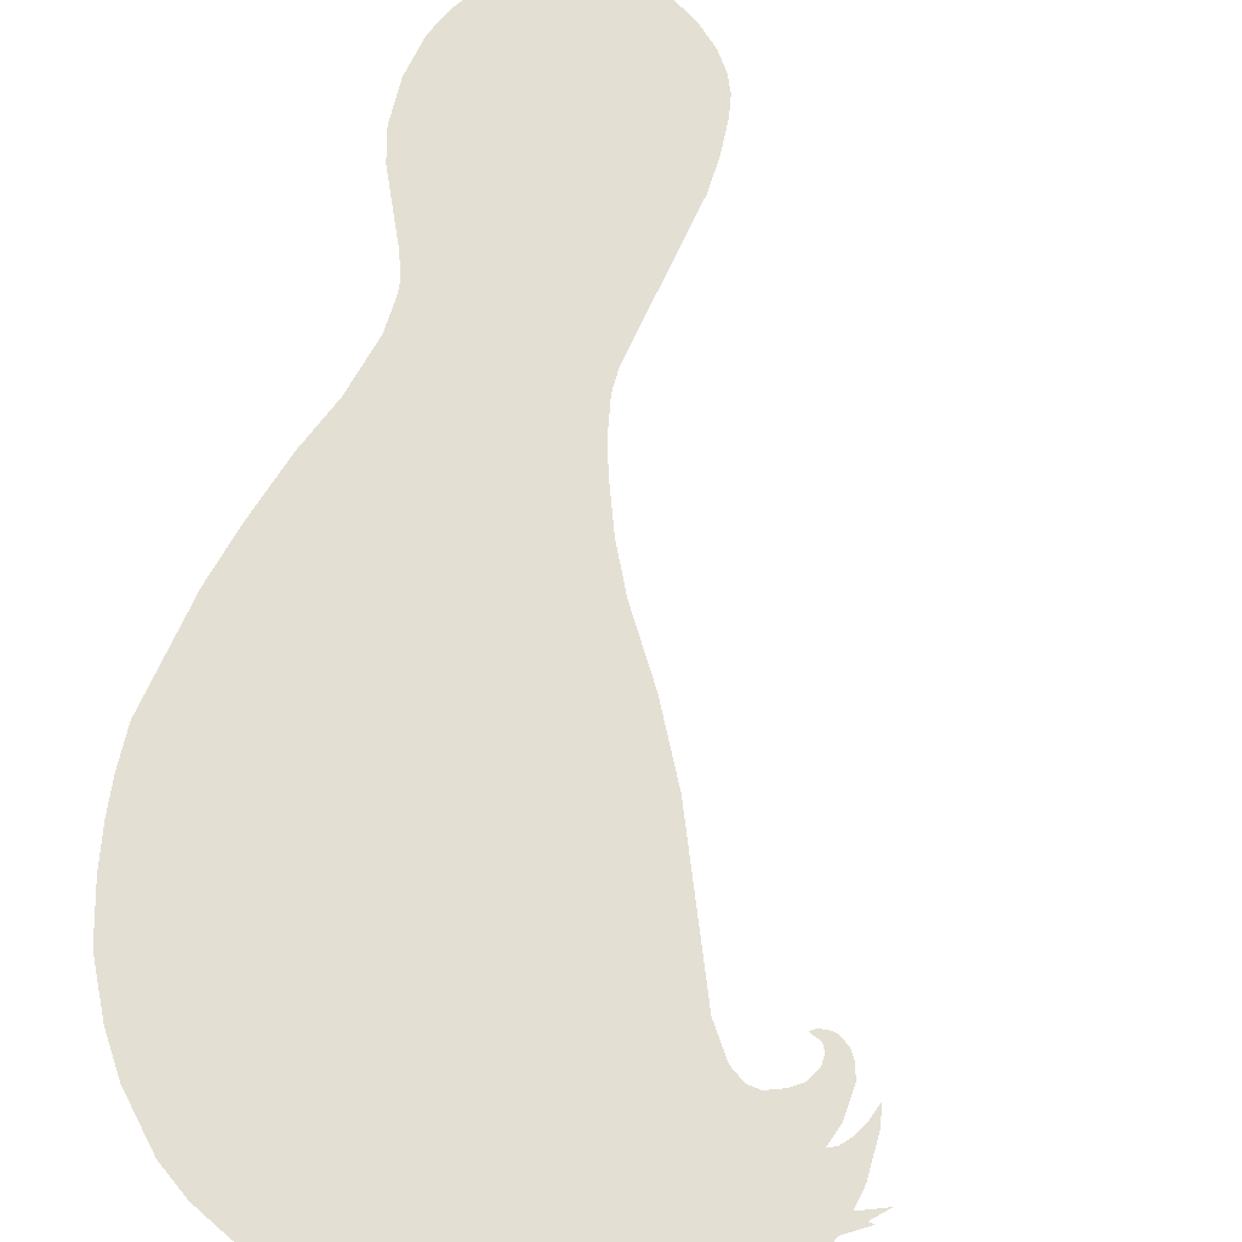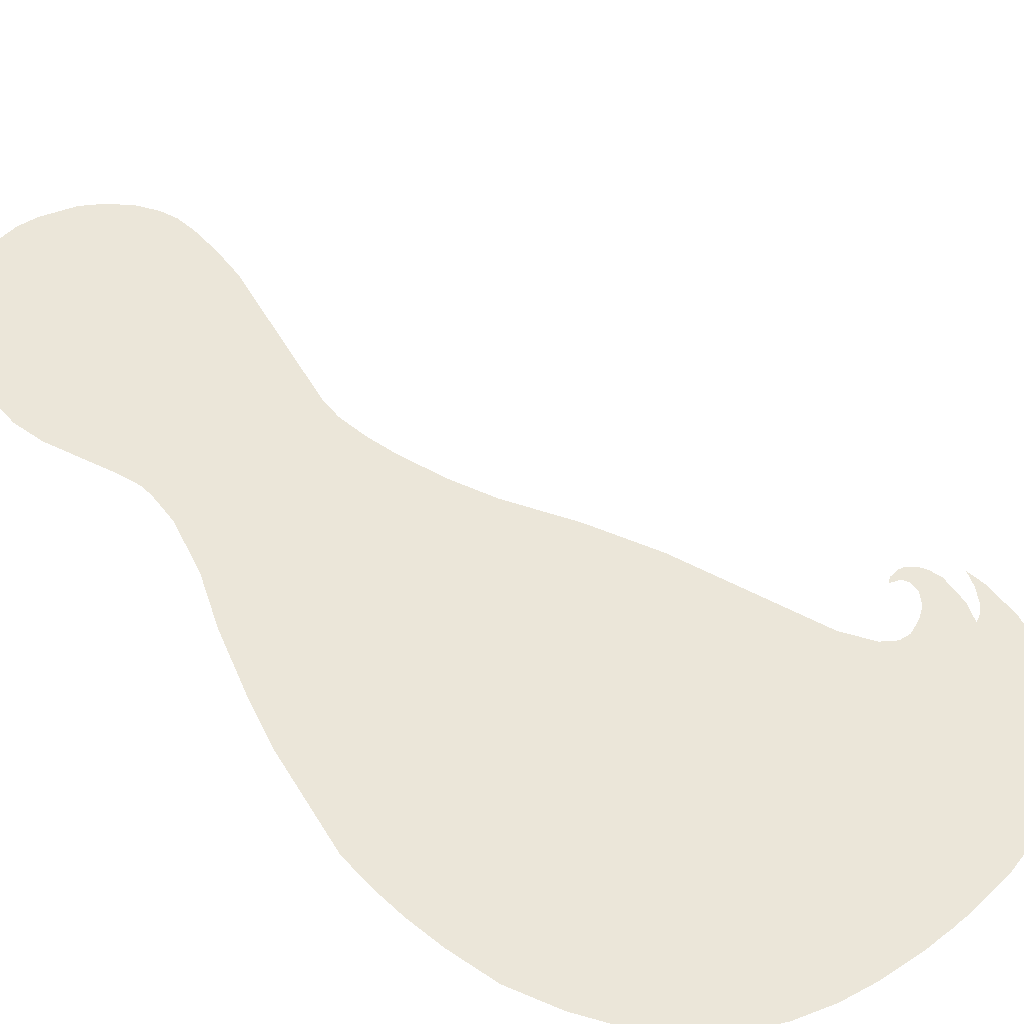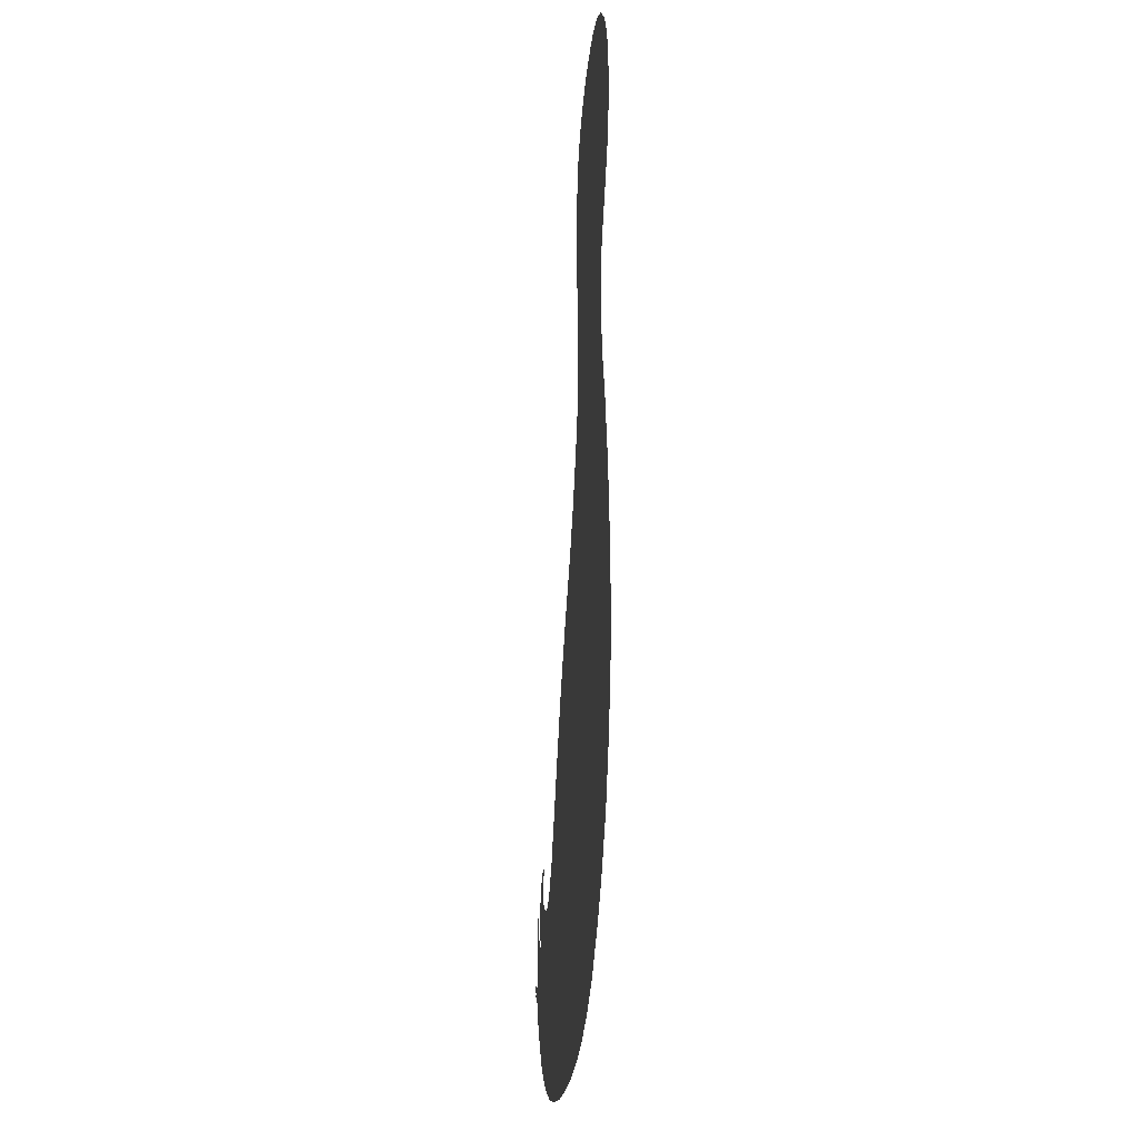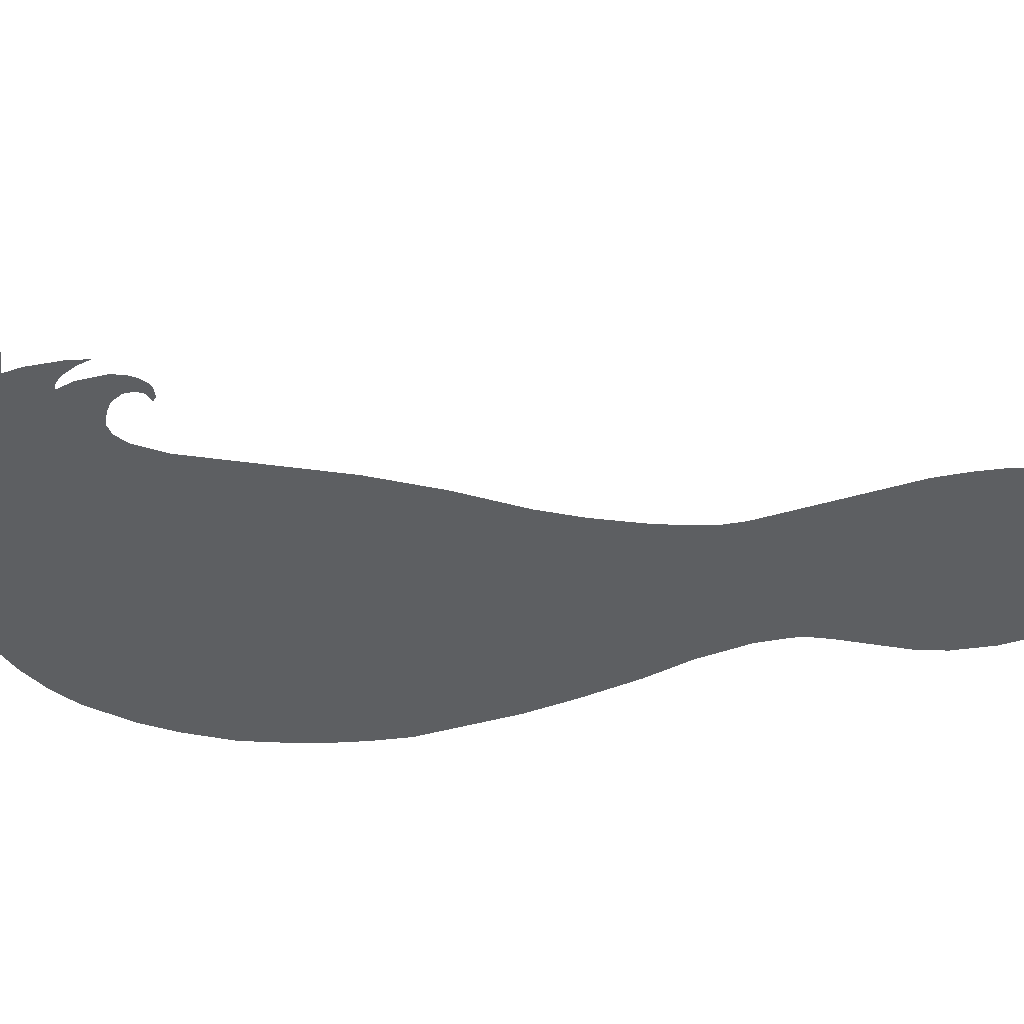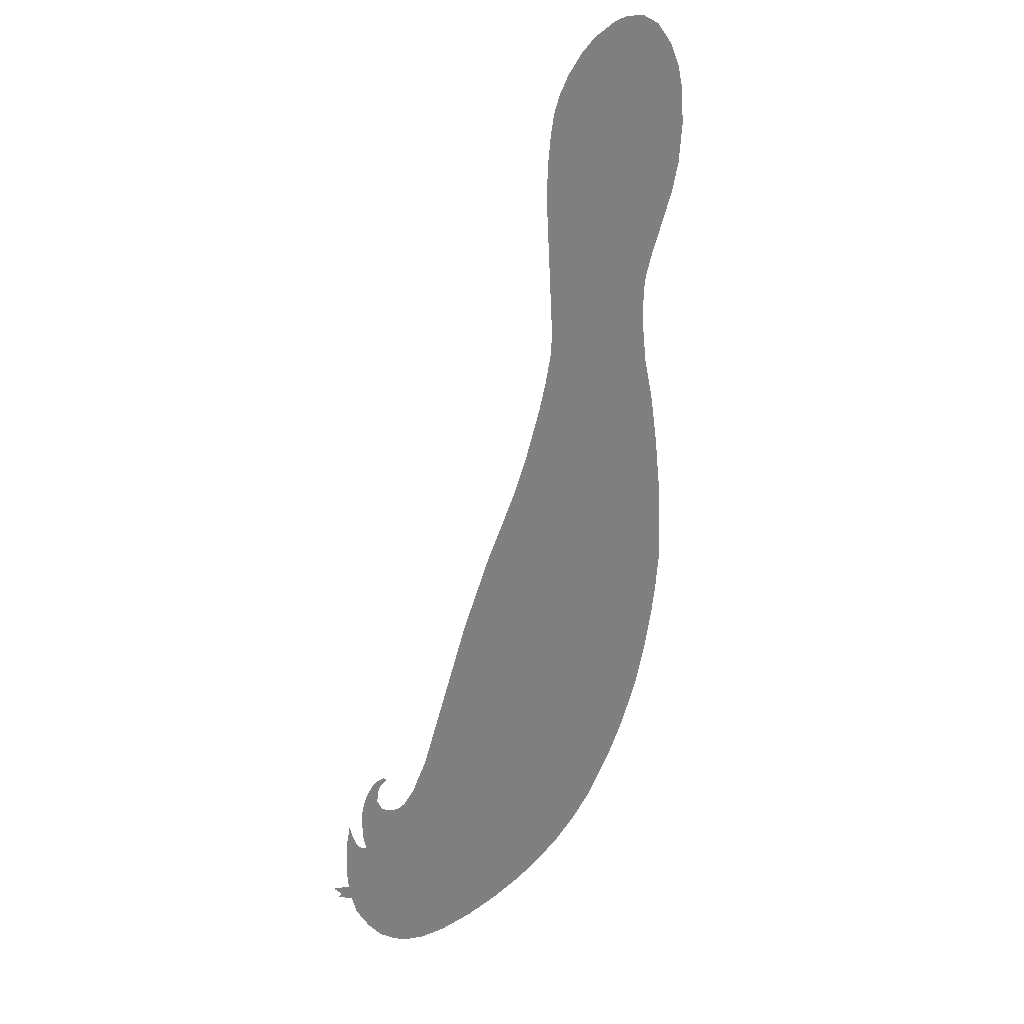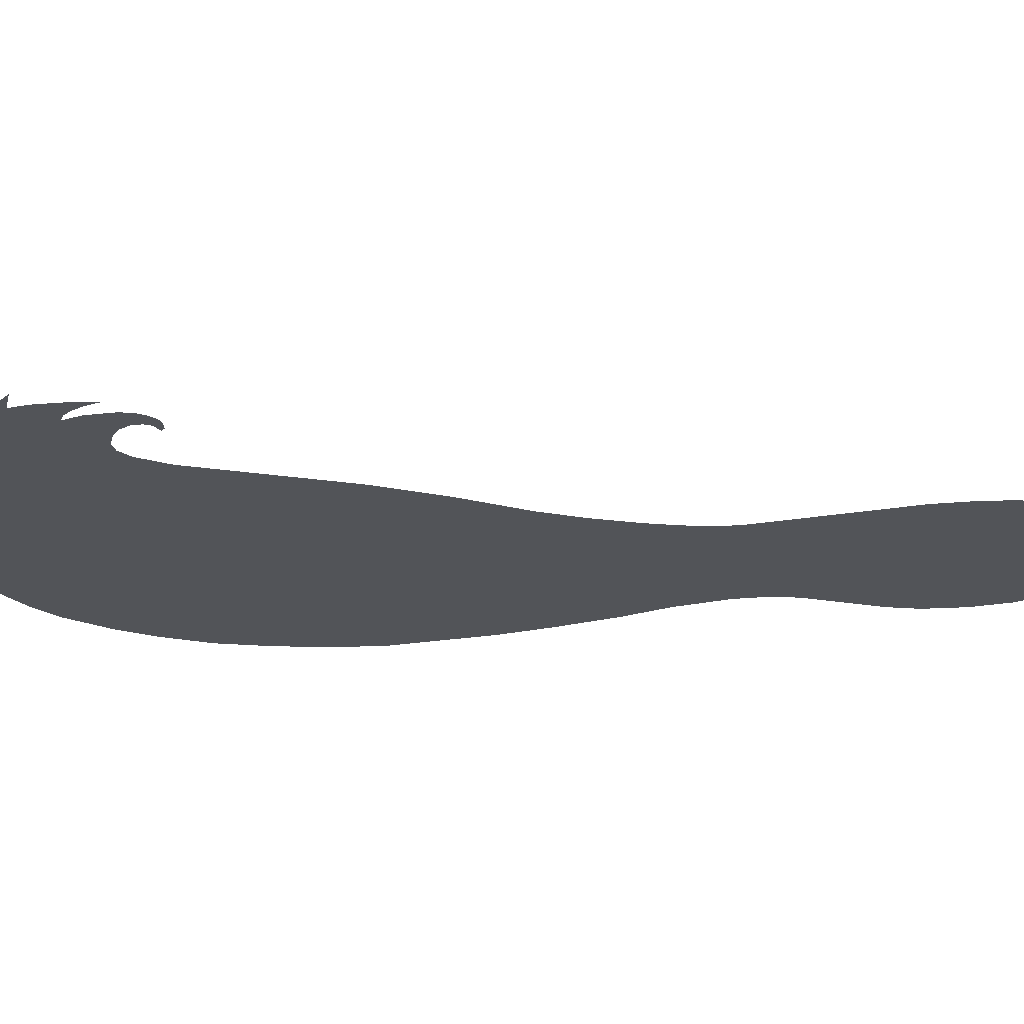
<metadata>
{"format":"obj","ext":"obj","renderer":"f3d","projection":"perspective","resolution":1024,"background":"white","views":[{"elev":66.4,"azim":20.0,"up":"+Z"},{"elev":57.5,"azim":-34.7,"up":"+Z"},{"elev":-26.7,"azim":-96.8,"up":"+Y"},{"elev":-39.5,"azim":106.8,"up":"+Z"},{"elev":27.9,"azim":128.4,"up":"+Y"},{"elev":-23.2,"azim":102.3,"up":"+Z"}]}
</metadata>
<code>
g mallardBody_mesh
v 0.6625 0.3707 0
v 0.6905 0.4037 0
v 0.6377 0.3778 0
v 0.6284 0.3355 0
v 0.5701 0.4527 0
v 0.6735 0.3696 0
v 0.6146 0.2882 0
v 0.6427 0.4224 0
v 0.5728 0.2183 0
v 0.5877 0.4631 0
v 0.6025 0.4829 0
v 0.6366 0.5077 0
v 0.6168 0.5137 0
v 0.6256 0.5489 0
v 0.4546 0.5032 0
v 0.4876 0.5187 0
v 0.5816 0.4978 0
v 0.5101 0.5368 0
v 0.5805 0.5632 0
v 0.525 0.5659 0
v 0.5695 0.5913 0
v 0.4276 0.5043 0
v 0.5233 0.589 0
v 0.5569 0.6083 0
v 0.5365 0.622 0
v 0.5305 0.1628 0
v 0.514 0.6039 0
v 0.5222 0.6248 0
v 0.4991 0.6204 0
v 0.4903 0.611 0
v 0.4793 0.1166 0
v 0.4337 0.08415 0
v 0.3737 0.05445 0
v 0.3952 0.5236 0
v 0.2945 0.0286 0
v 0.1856 0.008799 0
v 0.3462 0.5847 0
v 0.157 0.0066 0
v 0.1323 0.00385 0
v 0.1445 0.004537 0
v 0.1251 0.00385 0
v 0.07783 0 0
v -0.02558 0.0011 0
v -0.107 0.00935 0
v -0.1955 0.0297 0
v -0.2758 0.06105 0
v -0.3446 0.1017 0
v -0.4392 0.1881 0
v -0.498 0.2612 0
v 0.1856 0.9025 0
v 0.09542 1.047 0
v -0.5926 1.244 0
v -0.004124 1.183 0
v -0.05858 1.275 0
v -0.1075 1.379 0
v -0.6223 1.097 0
v -0.5591 1.36 0
v -0.5618 0.3652 0
v -0.1328 1.445 0
v -0.6416 0.9702 0
v -0.5398 1.489 0
v -0.1521 1.514 0
v -0.6031 0.4747 0
v -0.6278 0.561 0
v -0.6438 0.6363 0
v -0.6559 0.7254 0
v -0.1565 1.565 0
v -0.5442 1.569 0
v -0.5503 1.596 0
v -0.5448 1.57 0
v -0.1306 1.922 0
v -0.135 1.999 0
v -0.1449 2.07 0
v -0.157 2.116 0
v -0.2098 2.194 0
v -0.1763 2.153 0
v -0.3077 2.26 0
v -0.2577 2.232 0
v -0.5728 1.646 0
v -0.5057 2.273 0
v -0.3875 2.281 0
v -0.4364 2.285 0
v -0.6537 1.791 0
v -0.5679 2.24 0
v -0.6905 1.96 0
v -0.679 1.862 0
v -0.6278 2.177 0
v -0.6828 2.052 0
v -0.6625 2.115 0
g mallardBody_mesh_0
f 3 2 1
f 4 3 1
f 5 3 4
f 4 1 6
f 5 4 7
f 3 5 8
f 5 7 9
f 10 8 5
f 11 8 10
f 11 12 8
f 11 13 12
f 13 14 12
f 5 9 15
f 15 16 5
f 17 5 16
f 18 17 16
f 17 18 19
f 20 19 18
f 20 21 19
f 22 15 9
f 23 21 20
f 24 21 23
f 23 25 24
f 9 26 22
f 25 23 27
f 28 25 27
f 29 28 27
f 30 29 27
f 26 31 22
f 22 31 32
f 33 22 32
f 33 34 22
f 33 35 34
f 34 35 36
f 34 36 37
f 36 38 37
f 39 37 38
f 40 39 38
f 39 41 37
f 42 37 41
f 37 42 43
f 37 43 44
f 37 44 45
f 37 45 46
f 47 37 46
f 48 37 47
f 49 37 48
f 49 50 37
f 49 51 50
f 52 51 49
f 53 51 52
f 54 53 52
f 55 54 52
f 49 56 52
f 52 57 55
f 49 58 56
f 55 57 59
f 58 60 56
f 57 61 59
f 61 62 59
f 58 63 60
f 60 63 64
f 65 60 64
f 66 60 65
f 61 67 62
f 68 67 61
f 69 67 68
f 69 68 70
f 71 67 69
f 71 69 72
f 72 69 73
f 74 73 69
f 74 69 75
f 76 74 75
f 75 69 77
f 78 75 77
f 69 79 77
f 77 79 80
f 80 81 77
f 80 82 81
f 80 79 83
f 80 83 84
f 84 83 85
f 85 83 86
f 84 85 87
f 88 87 85
f 89 87 88

</code>
